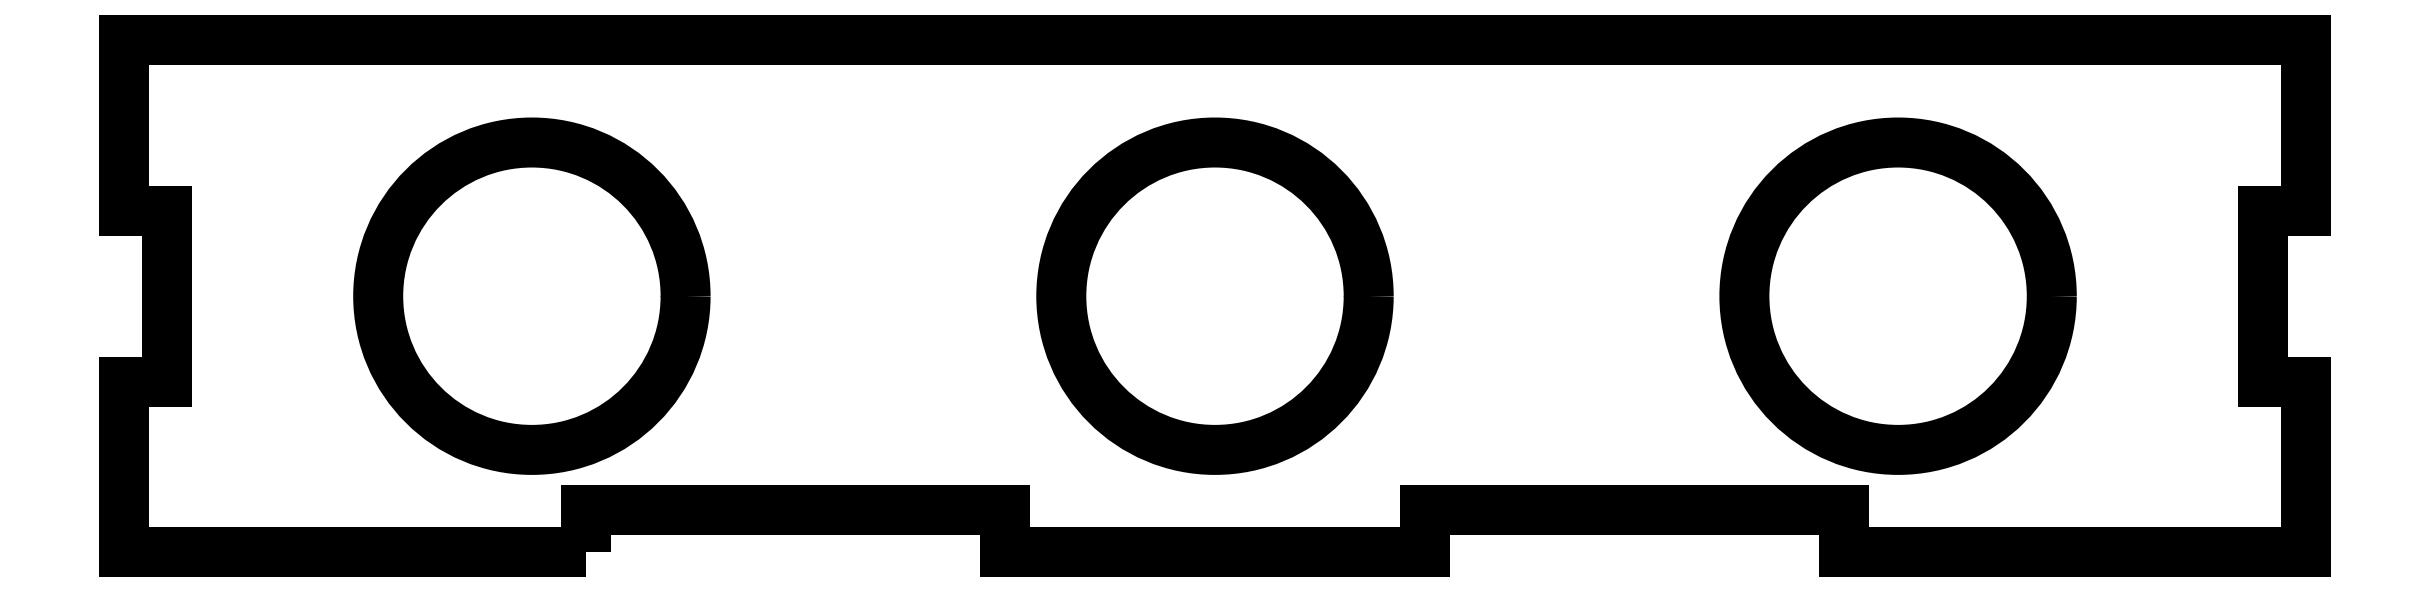
<metadata>
{"format":"dxf","ext":"dxf","renderer":"ezdxf+matplotlib","layout":"modelspace","background":"white","min_lineweight":24,"dpi":150}
</metadata>
<code>
0
SECTION
2
ENTITIES
0
CIRCLE
8
0
10
-103.9
20
-40.24
30
0
40
9
210
0
220
-0
230
1
0
CIRCLE
8
0
10
-23.88
20
-40.24
30
0
40
9
210
0
220
-0
230
1
0
CIRCLE
8
0
10
-63.88
20
-40.24
30
0
40
9
210
0
220
-0
230
1
0
LWPOLYLINE
8
0
90
20
70
1
43
0
10
-100.7
20
-55.24
10
-127.8
20
-55.24
10
-127.8
20
-45.24
10
-125.3
20
-45.24
10
-125.3
20
-35.24
10
-127.8
20
-35.24
10
-127.8
20
-25.24
10
0
20
-25.24
10
0
20
-35.24
10
-2.5
20
-35.24
10
-2.5
20
-45.24
10
0
20
-45.24
10
0
20
-55.24
10
-27.05
20
-55.24
10
-27.05
20
-52.74
10
-51.6
20
-52.74
10
-51.6
20
-55.24
10
-76.16
20
-55.24
10
-76.16
20
-52.74
10
-100.7
20
-52.74
0
ENDSEC
0
EOF

</code>
